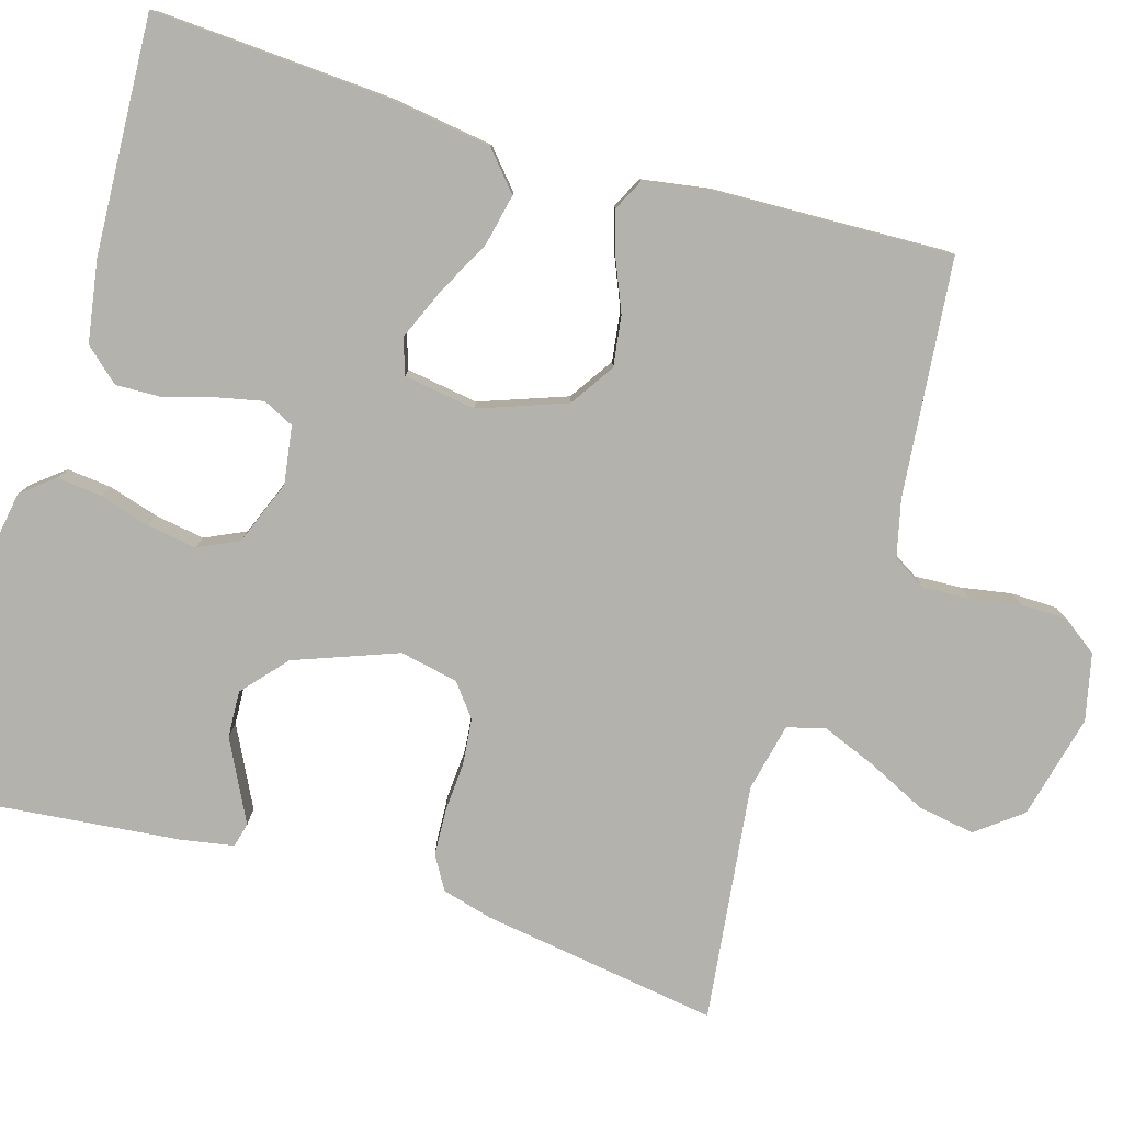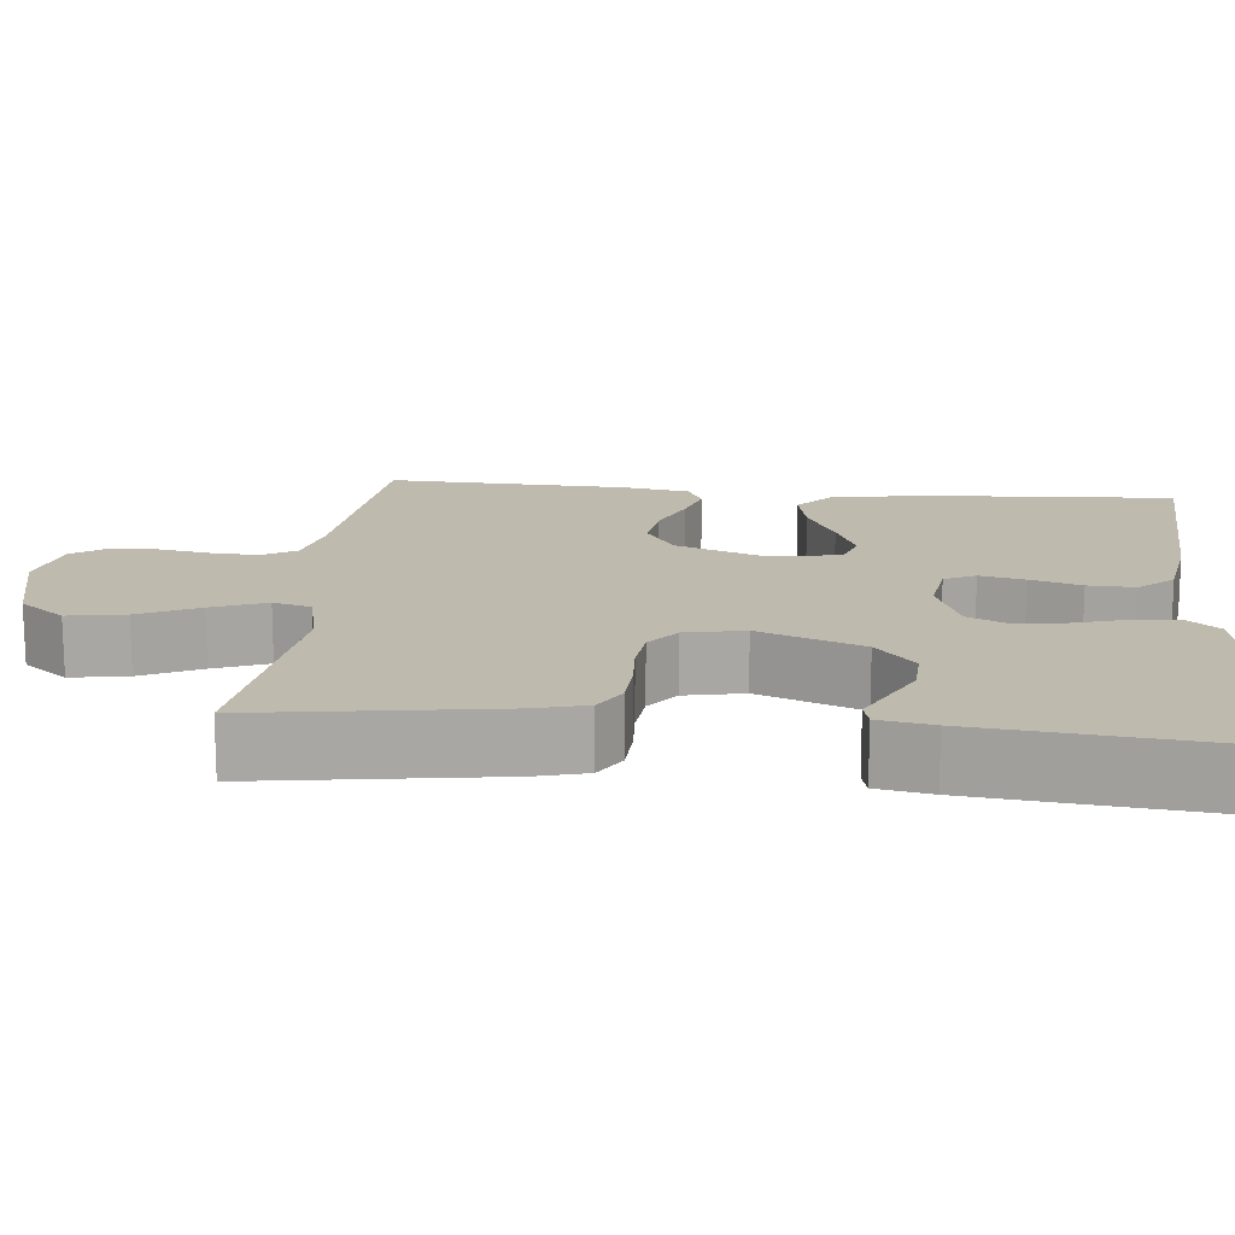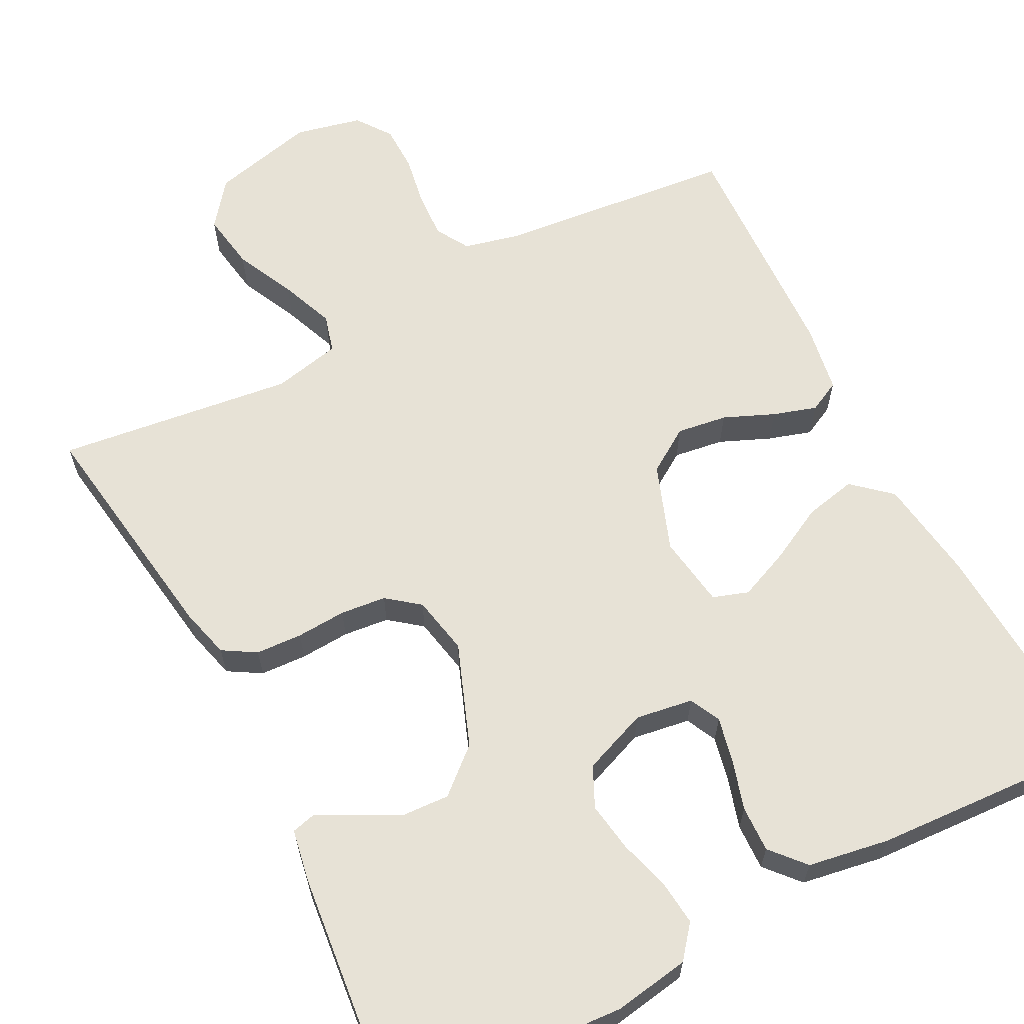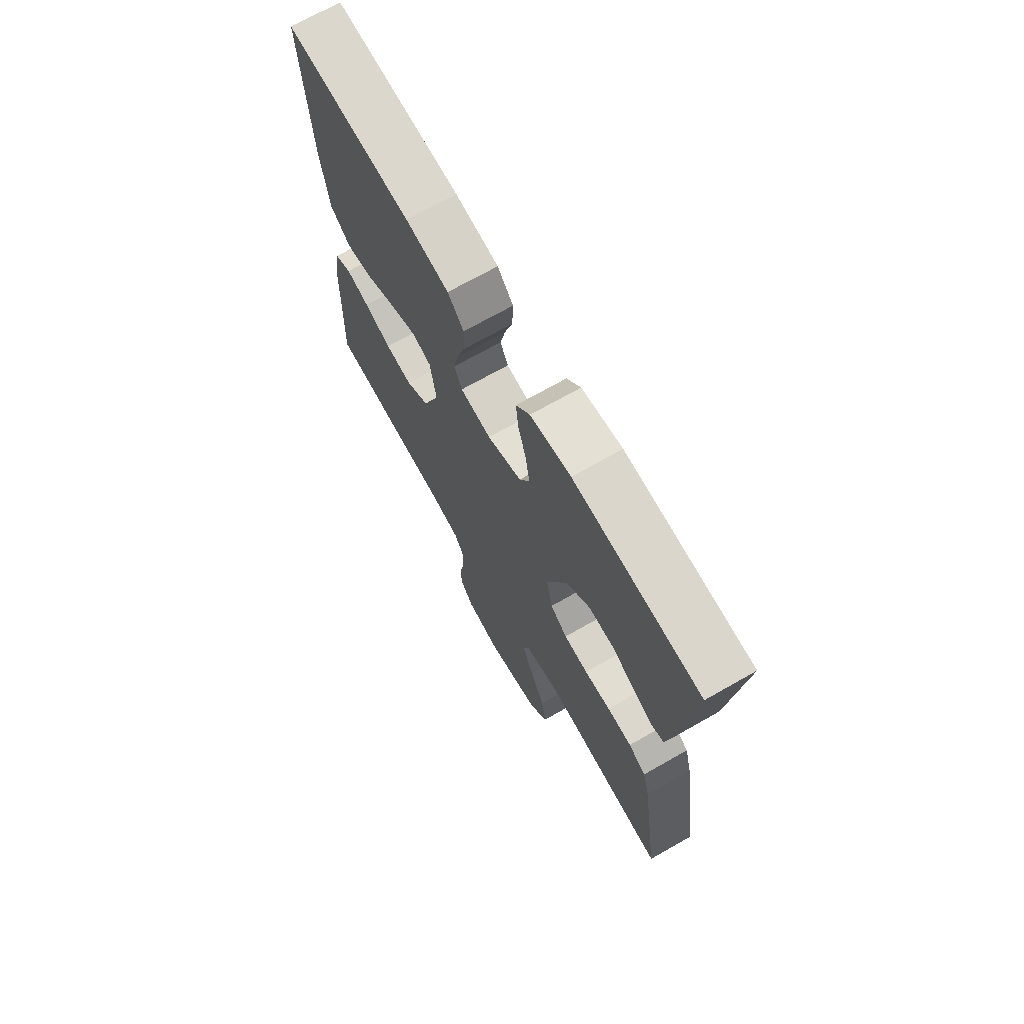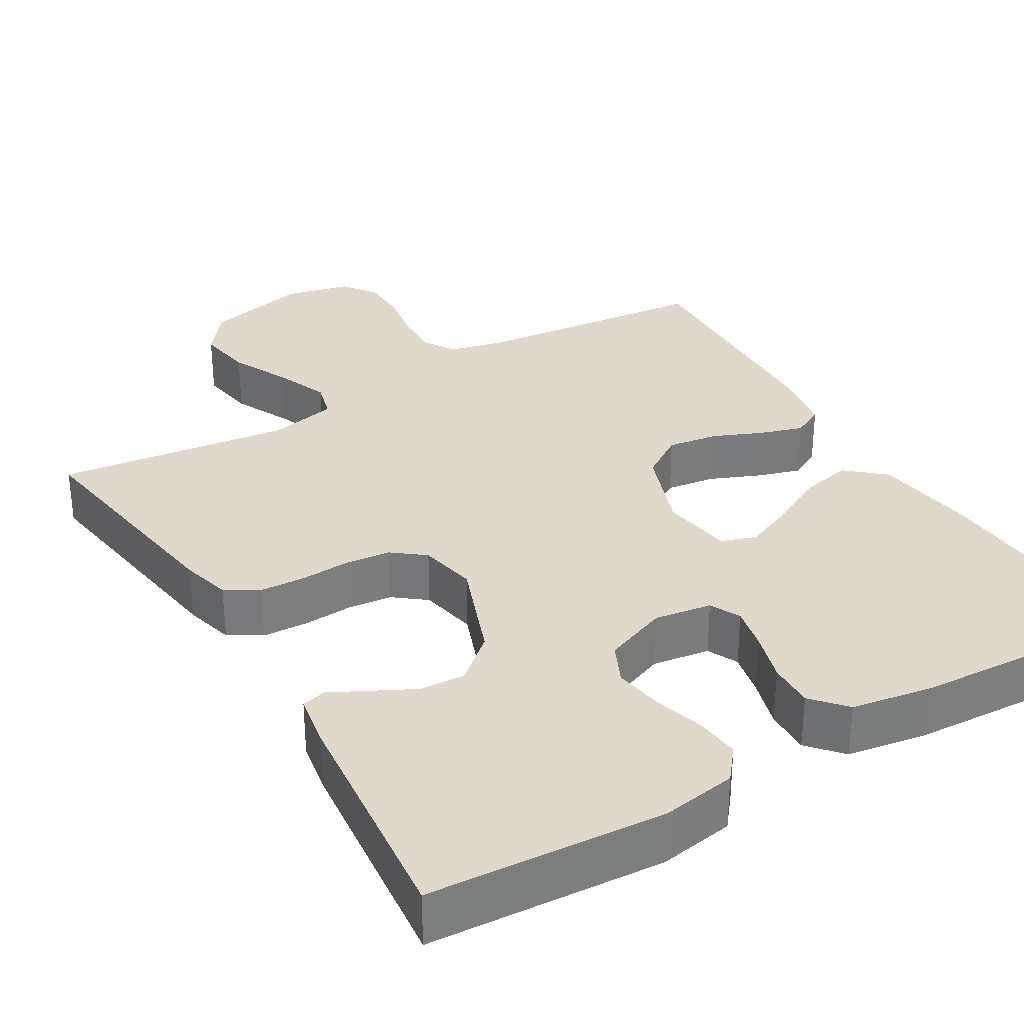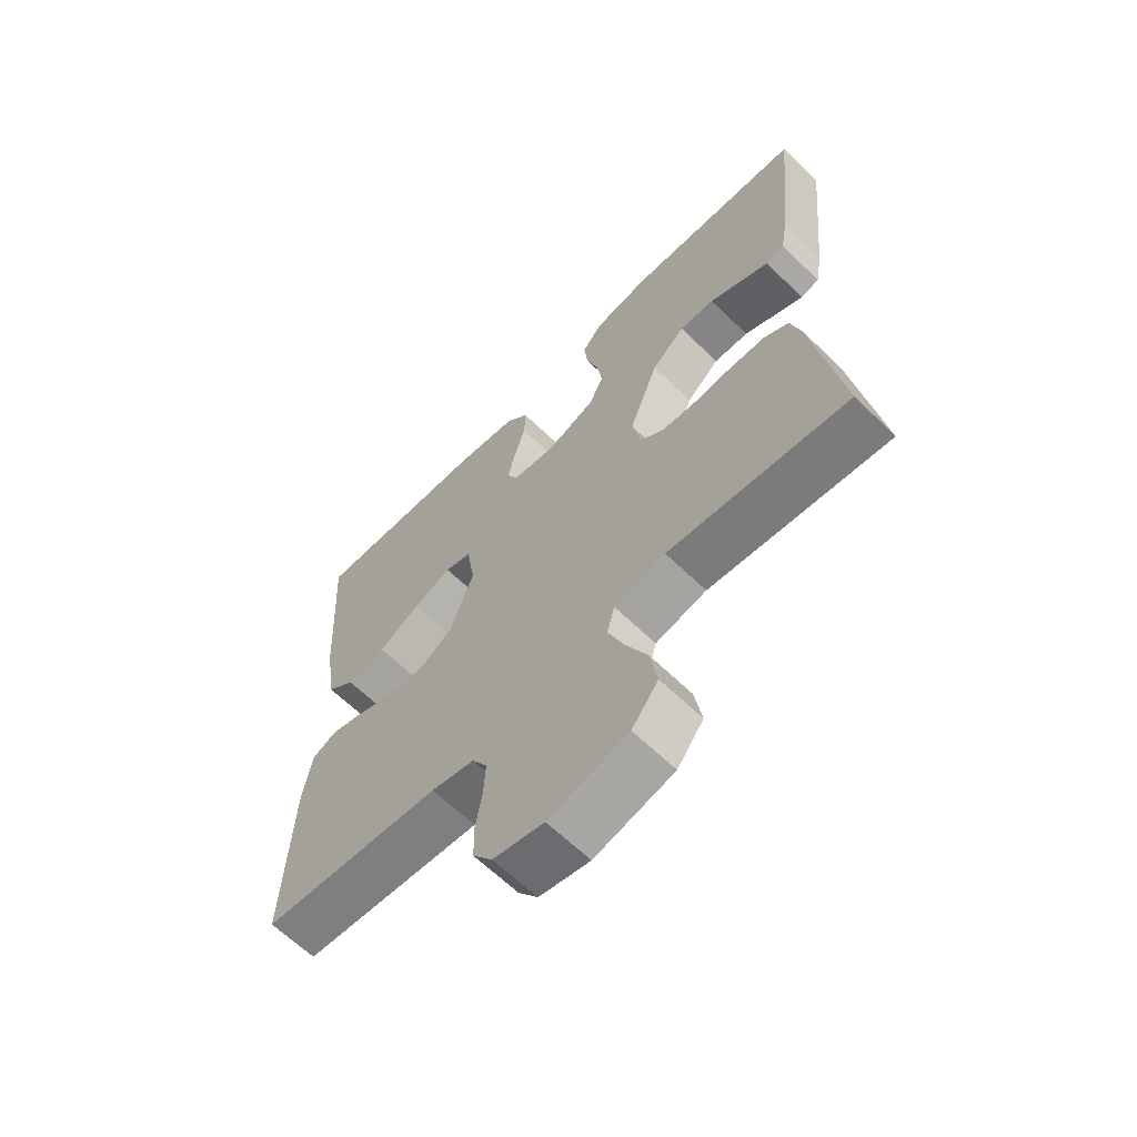
<metadata>
{"format":"obj","ext":"obj","renderer":"f3d","projection":"perspective","resolution":1024,"background":"white","views":[{"elev":-79.6,"azim":73.3,"up":"+Y"},{"elev":15.8,"azim":-84.3,"up":"+Y"},{"elev":63.3,"azim":-27.2,"up":"+Y"},{"elev":70.9,"azim":-119.6,"up":"+Z"},{"elev":32.1,"azim":-30.6,"up":"+Y"},{"elev":-64.2,"azim":-134.3,"up":"+Z"}]}
</metadata>
<code>
v -0.5 0.07 0.5
v -0.2 0.07 0.519
v -0.104 0.07 0.503
v -0.071 0.07 0.462
v -0.077 0.07 0.405
v -0.096 0.07 0.341
v -0.106 0.07 0.278
v -0.082 0.07 0.227
v 0 0.07 0.195
v 0.073 0.07 0.206
v 0.092 0.07 0.245
v 0.08 0.07 0.301
v 0.061 0.07 0.365
v 0.059 0.07 0.424
v 0.097 0.07 0.467
v 0.2 0.07 0.484
v 0.5 0.07 0.5
v 0.482 0.07 0.2
v 0.463 0.07 0.07
v 0.415 0.07 0.028
v 0.35 0.07 0.042
v 0.279 0.07 0.079
v 0.215 0.07 0.106
v 0.17 0.07 0.091
v 0.156 0.07 0
v 0.196 0.07 -0.11
v 0.252 0.07 -0.147
v 0.316 0.07 -0.138
v 0.38 0.07 -0.111
v 0.435 0.07 -0.094
v 0.475 0.07 -0.114
v 0.489 0.07 -0.2
v 0.5 0.07 -0.5
v 0.2 0.07 -0.53
v 0.128 0.07 -0.547
v 0.103 0.07 -0.589
v 0.106 0.07 -0.648
v 0.117 0.07 -0.712
v 0.116 0.07 -0.771
v 0.084 0.07 -0.815
v 0 0.07 -0.834
v -0.132 0.07 -0.802
v -0.176 0.07 -0.745
v -0.164 0.07 -0.673
v -0.128 0.07 -0.598
v -0.101 0.07 -0.53
v -0.114 0.07 -0.482
v -0.2 0.07 -0.463
v -0.5 0.07 -0.5
v -0.455 0.07 -0.2
v -0.438 0.07 -0.136
v -0.396 0.07 -0.111
v -0.337 0.07 -0.108
v -0.274 0.07 -0.112
v -0.216 0.07 -0.106
v -0.175 0.07 -0.074
v -0.16 0.07 0
v -0.209 0.07 0.13
v -0.265 0.07 0.179
v -0.324 0.07 0.176
v -0.379 0.07 0.148
v -0.426 0.07 0.124
v -0.457 0.07 0.132
v -0.469 0.07 0.2
v -0.5 0 0.5
v -0.2 0 0.519
v -0.104 0 0.503
v -0.071 0 0.462
v -0.077 0 0.405
v -0.096 0 0.341
v -0.106 0 0.278
v -0.082 0 0.227
v 0 0 0.195
v 0.073 0 0.206
v 0.092 0 0.245
v 0.08 0 0.301
v 0.061 0 0.365
v 0.059 0 0.424
v 0.097 0 0.467
v 0.2 0 0.484
v 0.5 0 0.5
v 0.482 0 0.2
v 0.463 0 0.07
v 0.415 0 0.028
v 0.35 0 0.042
v 0.279 0 0.079
v 0.215 0 0.106
v 0.17 0 0.091
v 0.156 0 0
v 0.196 0 -0.11
v 0.252 0 -0.147
v 0.316 0 -0.138
v 0.38 0 -0.111
v 0.435 0 -0.094
v 0.475 0 -0.114
v 0.489 0 -0.2
v 0.5 0 -0.5
v 0.2 0 -0.53
v 0.128 0 -0.547
v 0.103 0 -0.589
v 0.106 0 -0.648
v 0.117 0 -0.712
v 0.116 0 -0.771
v 0.084 0 -0.815
v 0 0 -0.834
v -0.132 0 -0.802
v -0.176 0 -0.745
v -0.164 0 -0.673
v -0.128 0 -0.598
v -0.101 0 -0.53
v -0.114 0 -0.482
v -0.2 0 -0.463
v -0.5 0 -0.5
v -0.455 0 -0.2
v -0.438 0 -0.136
v -0.396 0 -0.111
v -0.337 0 -0.108
v -0.274 0 -0.112
v -0.216 0 -0.106
v -0.175 0 -0.074
v -0.16 0 0
v -0.209 0 0.13
v -0.265 0 0.179
v -0.324 0 0.176
v -0.379 0 0.148
v -0.426 0 0.124
v -0.457 0 0.132
v -0.469 0 0.2
f 61 62 63 64
f 60 61 64 1
f 59 60 1 2
f 58 59 2 3
f 57 58 3
f 51 52 53 54
f 51 54 55
f 48 49 50 51
f 47 48 51 55
f 42 43 44 45
f 42 45 46
f 41 42 46
f 40 41 46 47
f 37 38 39 40
f 36 37 40 47
f 31 32 33 34
f 31 34 35
f 28 29 30 31
f 28 31 35
f 27 28 35 36
f 19 20 21 22
f 19 22 23
f 18 19 23
f 17 18 23 24
f 15 16 17 24
f 12 13 14 15
f 11 12 15 24
f 3 4 5 6
f 57 3 6 7
f 36 47 55 56
f 26 27 36 56
f 25 26 56 57
f 10 11 24 25
f 9 10 25 57
f 8 9 57
f 7 8 57
f 128 127 126 125
f 65 128 125 124
f 66 65 124 123
f 67 66 123 122
f 67 122 121
f 118 117 116 115
f 119 118 115
f 115 114 113 112
f 119 115 112 111
f 109 108 107 106
f 110 109 106
f 110 106 105
f 111 110 105 104
f 104 103 102 101
f 111 104 101 100
f 98 97 96 95
f 99 98 95
f 95 94 93 92
f 99 95 92
f 100 99 92 91
f 86 85 84 83
f 87 86 83
f 87 83 82
f 88 87 82 81
f 88 81 80 79
f 79 78 77 76
f 88 79 76 75
f 70 69 68 67
f 71 70 67 121
f 120 119 111 100
f 120 100 91 90
f 121 120 90 89
f 89 88 75 74
f 121 89 74 73
f 121 73 72
f 121 72 71
f 1 65 66 2
f 2 66 67 3
f 3 67 68 4
f 4 68 69 5
f 5 69 70 6
f 6 70 71 7
f 7 71 72 8
f 8 72 73 9
f 9 73 74 10
f 10 74 75 11
f 11 75 76 12
f 12 76 77 13
f 13 77 78 14
f 14 78 79 15
f 15 79 80 16
f 16 80 81 17
f 17 81 82 18
f 18 82 83 19
f 19 83 84 20
f 20 84 85 21
f 21 85 86 22
f 22 86 87 23
f 23 87 88 24
f 24 88 89 25
f 25 89 90 26
f 26 90 91 27
f 27 91 92 28
f 28 92 93 29
f 29 93 94 30
f 30 94 95 31
f 31 95 96 32
f 32 96 97 33
f 33 97 98 34
f 34 98 99 35
f 35 99 100 36
f 36 100 101 37
f 37 101 102 38
f 38 102 103 39
f 39 103 104 40
f 40 104 105 41
f 41 105 106 42
f 42 106 107 43
f 43 107 108 44
f 44 108 109 45
f 45 109 110 46
f 46 110 111 47
f 47 111 112 48
f 48 112 113 49
f 49 113 114 50
f 50 114 115 51
f 51 115 116 52
f 52 116 117 53
f 53 117 118 54
f 54 118 119 55
f 55 119 120 56
f 56 120 121 57
f 57 121 122 58
f 58 122 123 59
f 59 123 124 60
f 60 124 125 61
f 61 125 126 62
f 62 126 127 63
f 63 127 128 64
f 64 128 65 1

</code>
